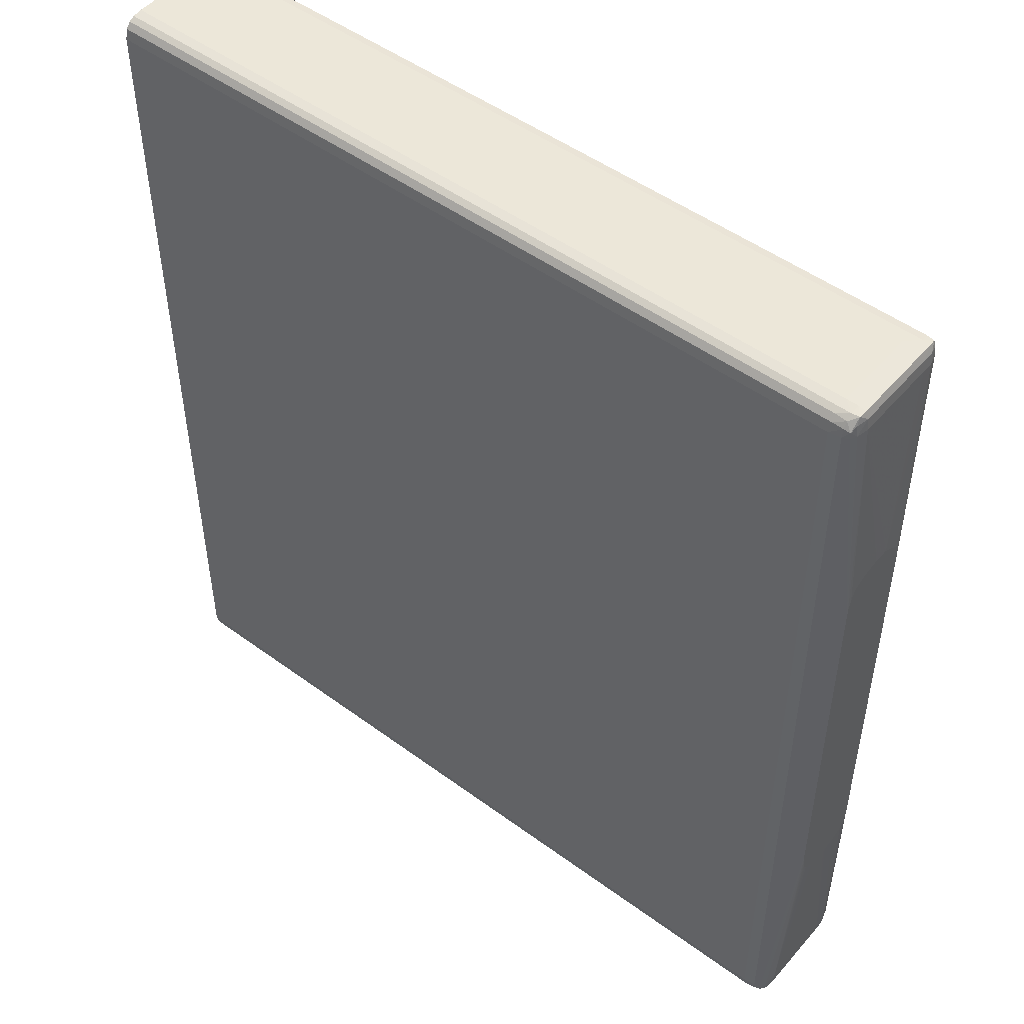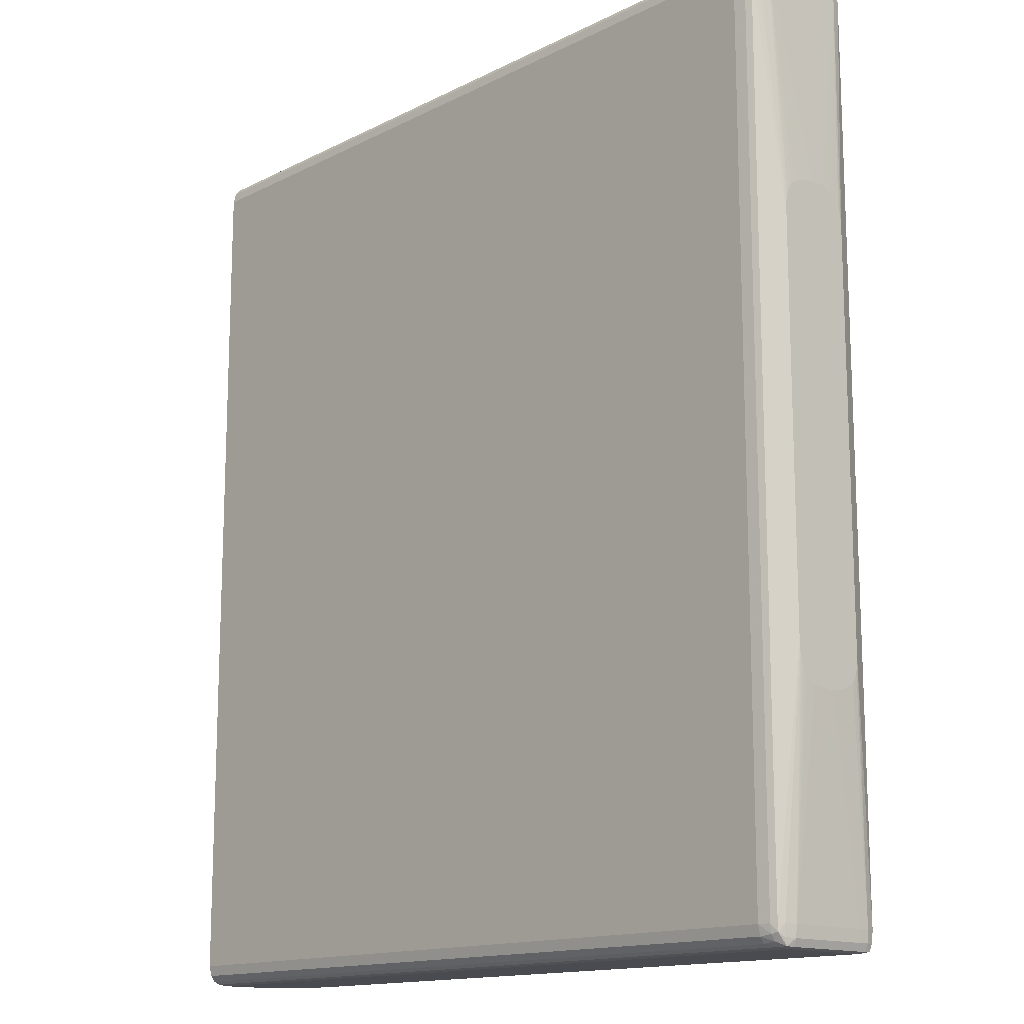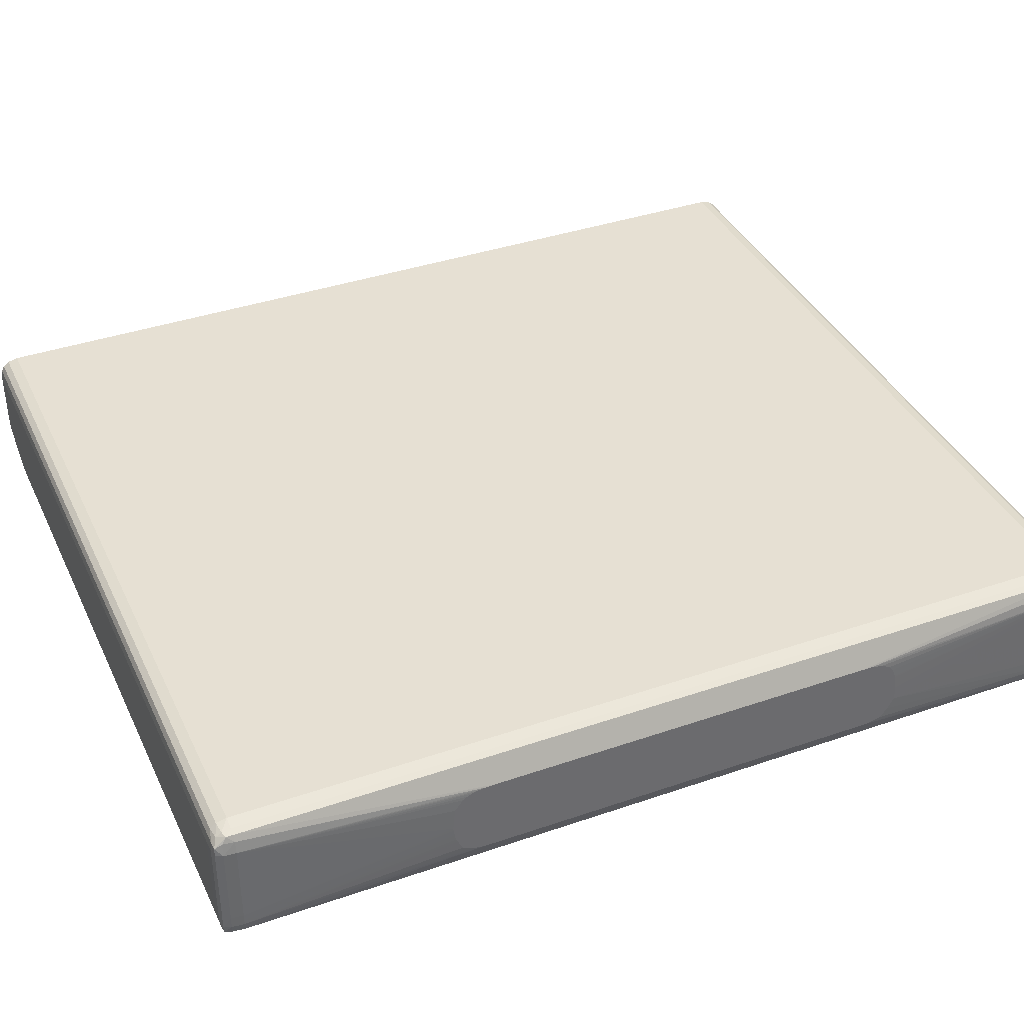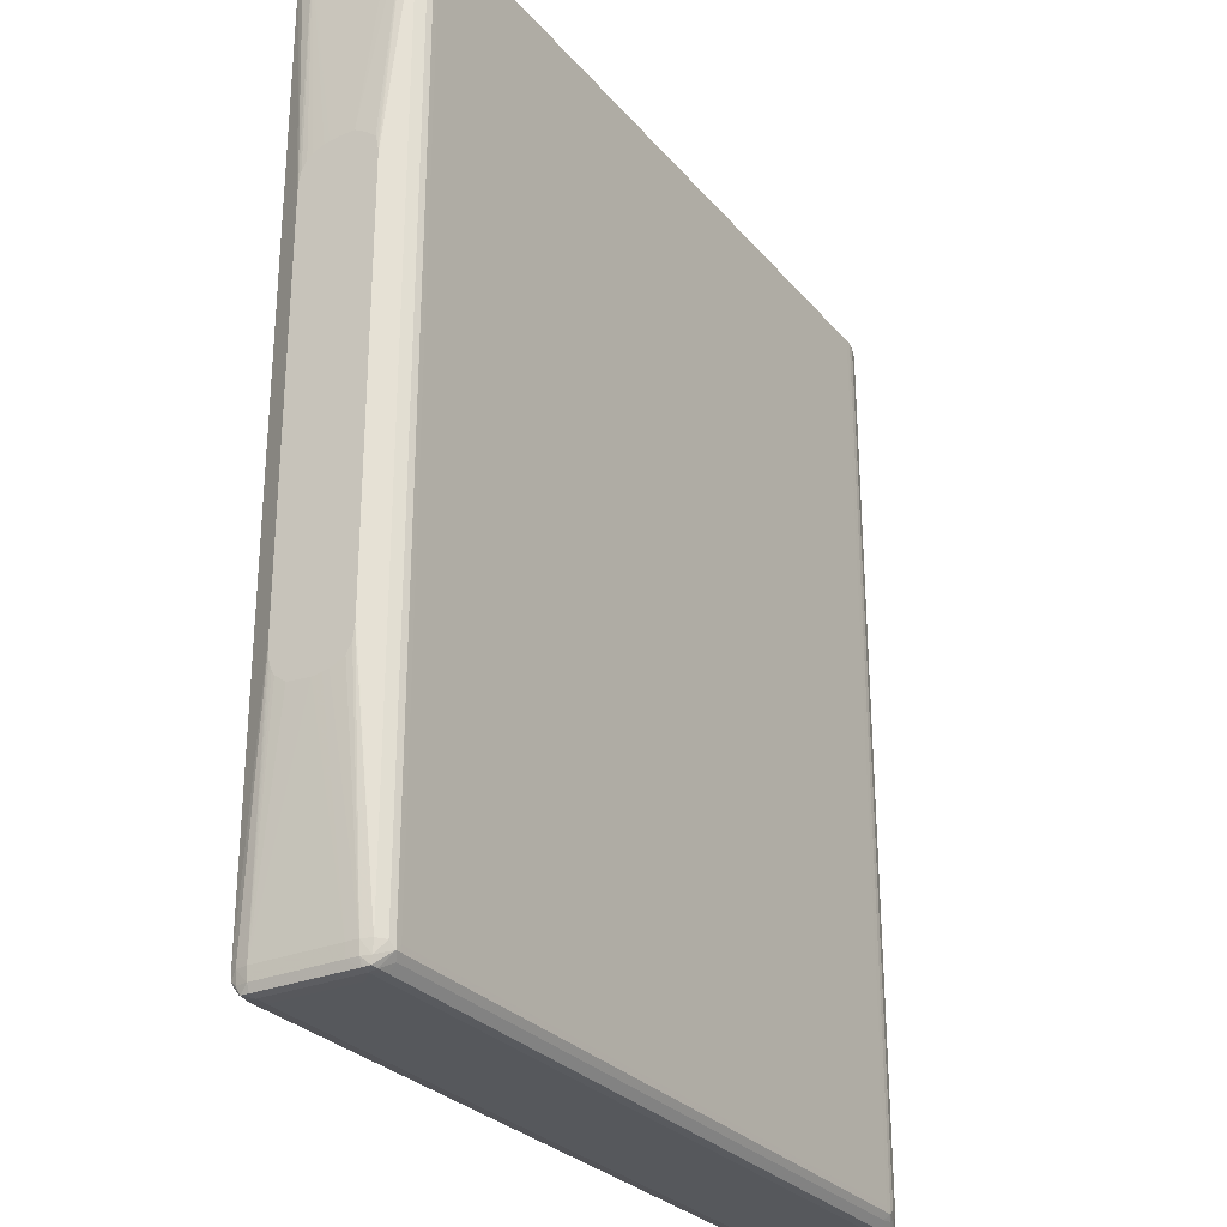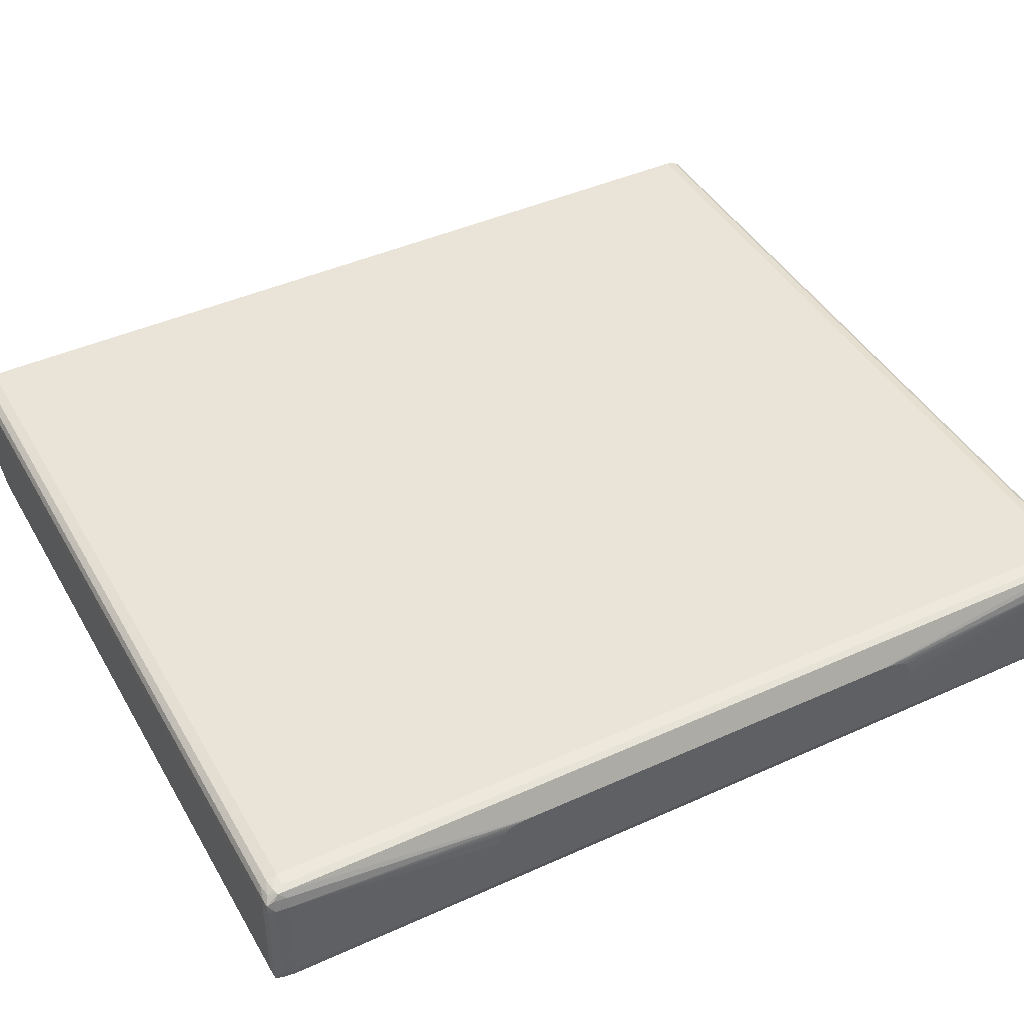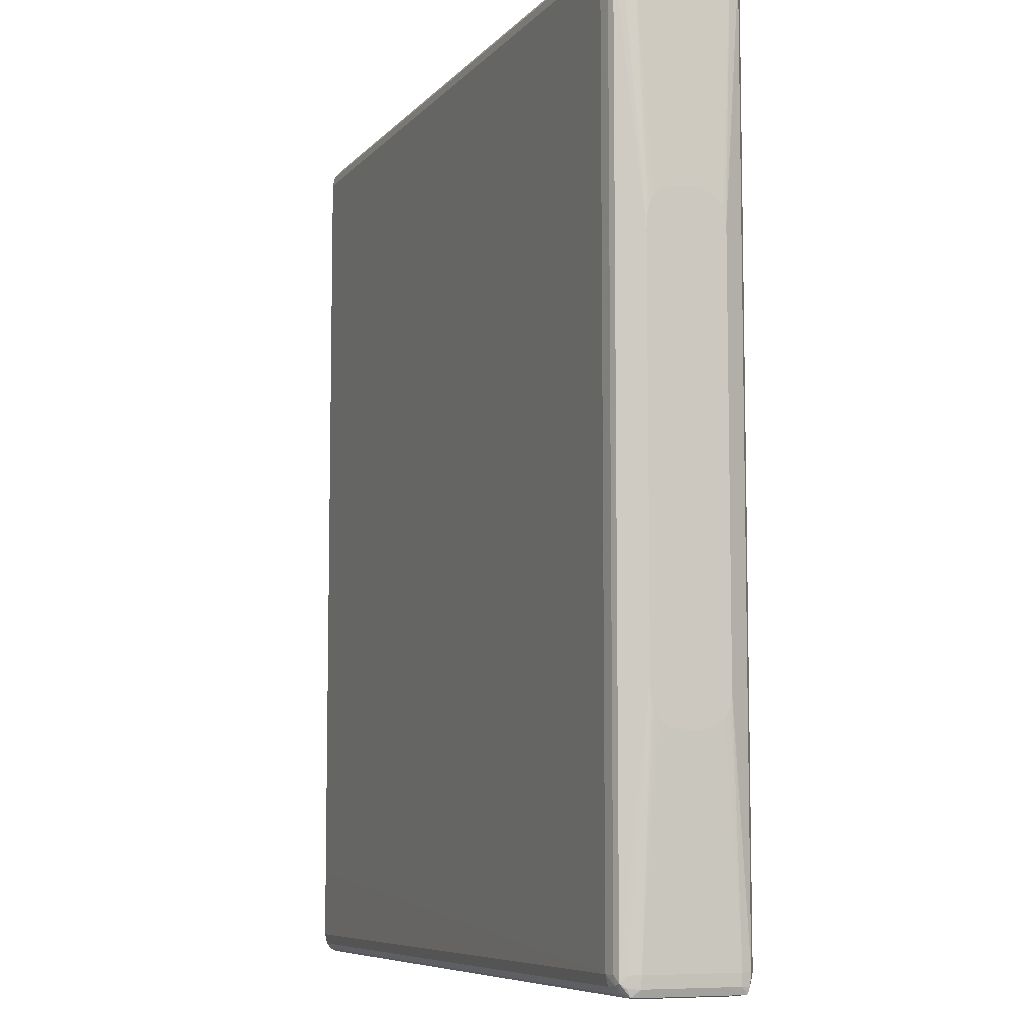
<metadata>
{"format":"obj","ext":"obj","renderer":"f3d","projection":"perspective","resolution":1024,"background":"white","views":[{"elev":49.7,"azim":-141.0,"up":"+Z"},{"elev":-14.4,"azim":-132.6,"up":"+Z"},{"elev":38.3,"azim":-113.5,"up":"+Y"},{"elev":-28.1,"azim":-58.4,"up":"+Z"},{"elev":43.4,"azim":-118.1,"up":"+Y"},{"elev":-7.6,"azim":-111.8,"up":"+Z"}]}
</metadata>
<code>
v 0.1328 0.01349 0.001066
v 0.1328 0.007672 0.001066
v 0.1328 0.01739 0.001052
v 0.1327 0.01737 0.001066
v 0.1308 0.005731 0.001066
v 0.1328 0.005734 0.001007
v 0.1328 0.01893 0.0008431
v 0.002819 0.01737 0.001066
v 0.1269 0.003794 0.001066
v 0.125 0.001853 0.001037
v 0.1263 0.0007349 0.0007389
v 0.1307 0.003794 0.000858
v 0.1328 0.004457 0.0007835
v 0.1328 0.0199 0.0003666
v 0.1327 0.0199 0.0003666
v 0.002819 0.01893 0.0008431
v 0.0008758 0.01891 0.0008431
v 0.0008758 0.01737 0.001052
v 0.002819 0.003794 0.001066
v 0.123 0.001853 0.001052
v 0.123 0.0005528 0.0008282
v 0.125 0.000607 0.0008133
v 0.1301 0.002699 0.000724
v 0.1229 -0.0005202 -0.0005418
v 0.1221 -0.001058 -0.001316
v 0.125 -4.55e-05 -0.0003482
v 0.1265 0.0005745 -0.0003482
v 0.1328 0.003934 -0.0003184
v 0.1328 0.01991 0.0003517
v 0.1327 0.02067 -0.0006014
v 0.002819 0.0199 0.0003666
v 0.0008758 0.01988 0.0001134
v -0.0002742 0.01871 0.0007686
v 0.0008758 0.001853 0.001052
v -0.0003668 0.01737 0.0008282
v 0.002819 0.0005528 0.0008282
v 0.1211 -0.0004183 -0.0003333
v 0.1303 0.002562 -0.0003482
v 0.1211 -0.00106 -0.001316
v 0.1211 -0.001066 -0.002299
v 0.1221 -0.00106 -0.002299
v 0.1231 -0.000995 -0.002299
v 0.125 -0.0004205 -0.002299
v 0.1328 0.003928 -0.0003482
v 0.1328 0.02067 -0.0006014
v 0.1327 0.02107 -0.002299
v 0.002819 0.02067 -0.0006014
v 0.0008758 0.0205 -0.0008545
v -0.0001288 0.02032 -0.001167
v -0.0004196 0.01933 -0.0004525
v -0.0008559 0.01737 -0.0003482
v -0.0003668 0.001853 0.0008282
v -0.0002742 0.0006829 0.0007538
v 0.0008758 0.000568 0.0008282
v 0.002819 -0.0004183 -0.0003333
v 0.1277 0.001002 -0.002299
v 0.1328 0.003705 -0.002299
v 0.1328 0.003709 -0.002254
v 0.002819 -0.00106 -0.001316
v 0.002819 -0.001066 -0.002299
v 0.1211 -0.001066 -0.1477
v 0.1221 -0.00106 -0.1477
v 0.1231 -0.000995 -0.1477
v 0.125 -0.0004205 -0.1477
v 0.1328 0.02106 -0.002299
v 0.002819 0.02107 -0.002299
v 0.1328 0.02108 -0.01202
v 0.0008758 0.02073 -0.002299
v -0.0001553 0.02034 -0.002299
v -0.0006444 0.0193 -0.002299
v -0.001054 0.01737 -0.002299
v -0.0008559 0.003794 -0.0003482
v -0.0008427 0.001853 -0.0003482
v -0.0004593 0.0004097 -0.0003482
v 0.001828 -0.001058 -0.001316
v 0.1277 0.001002 -0.1477
v 0.1328 0.003705 -0.1477
v 0.001828 -0.00106 -0.002299
v 0.002819 -0.001066 -0.1477
v 0.1211 -0.00106 -0.1487
v 0.1221 -0.001058 -0.1487
v 0.125 -4.55e-05 -0.1497
v 0.1265 0.0005745 -0.1497
v 0.1303 0.002562 -0.1497
v 0.002819 0.02107 -0.1477
v 0.1328 0.02108 -0.1361
v 0.0008758 0.02073 -0.1477
v -0.002283 0.01634 -0.04301
v -0.0001553 0.02034 -0.1477
v -0.002283 0.01633 -0.04249
v -0.002283 0.0163 -0.04108
v -0.001054 0.003794 -0.002299
v -0.002283 0.0159 -0.03914
v -0.002283 0.01509 -0.03753
v -0.002283 0.01419 -0.03697
v -0.002283 0.01358 -0.03668
v -0.002283 0.01271 -0.03633
v -0.002283 0.0124 -0.03622
v -0.002283 0.01155 -0.03609
v -0.002283 0.01003 -0.03586
v -0.002283 0.00755 -0.03585
v -0.001041 0.001853 -0.002299
v -0.000565 0.0002363 -0.002299
v 0.0008626 -0.0007327 -0.002299
v 0.1328 0.003928 -0.1497
v 0.001828 -0.00106 -0.1477
v 0.001828 -0.001058 -0.1487
v 0.002819 -0.00106 -0.1487
v 0.1211 -0.0004183 -0.1497
v 0.1229 -0.0005202 -0.1495
v 0.1263 0.0007349 -0.1507
v 0.1301 0.002699 -0.1507
v 0.1328 0.02108 -0.138
v 0.1327 0.02107 -0.1477
v 0.002819 0.02067 -0.1494
v 0.0008758 0.0205 -0.1491
v -0.0001288 0.02032 -0.1488
v -0.002283 0.01634 -0.107
v -0.0006444 0.0193 -0.1477
v -0.002283 0.005664 -0.03694
v -0.002283 0.00414 -0.03814
v -0.002283 0.003887 -0.03905
v -0.002283 0.003668 -0.04009
v -0.002283 0.003575 -0.04108
v -0.002283 0.003568 -0.04203
v -0.002283 0.003562 -0.04301
v -0.000565 0.0002363 -0.1477
v 0.0008626 -0.0007327 -0.1477
v 0.1328 0.004457 -0.1508
v -0.0004593 0.0004097 -0.1497
v -0.0002742 0.0006829 -0.1508
v 0.0008758 0.000568 -0.1508
v 0.002819 -0.0004183 -0.1497
v 0.123 0.0005528 -0.1508
v 0.125 0.000607 -0.1508
v 0.125 0.001853 -0.151
v 0.1328 0.005703 -0.151
v 0.1328 0.02107 -0.14
v 0.1328 0.02106 -0.1477
v 0.1328 0.02106 -0.1477
v 0.1327 0.02067 -0.1494
v 0.002819 0.0199 -0.1504
v 0.0008758 0.01988 -0.1501
v -0.0002742 0.01871 -0.1508
v -0.0004196 0.01933 -0.1495
v -0.002283 0.0163 -0.1089
v -0.0008559 0.01737 -0.1497
v -0.001054 0.01737 -0.1477
v -0.002283 0.003562 -0.107
v -0.002283 0.003575 -0.1089
v -0.001041 0.001853 -0.1477
v -0.0008427 0.001853 -0.1497
v -0.0003668 0.001853 -0.1508
v 0.0008758 0.001853 -0.1511
v 0.002819 0.0005528 -0.1508
v 0.123 0.001853 -0.1511
v 0.1269 0.003794 -0.1511
v 0.1308 0.005731 -0.1511
v 0.1328 0.007672 -0.1511
v 0.1328 0.02067 -0.1494
v 0.1328 0.02066 -0.1494
v 0.1327 0.0199 -0.1504
v 0.002819 0.01893 -0.1508
v 0.0008758 0.01891 -0.1508
v 0.0008758 0.01737 -0.1511
v -0.0003668 0.01737 -0.1508
v -0.002283 0.01611 -0.1101
v -0.0008559 0.003794 -0.1497
v -0.002283 0.009609 -0.1141
v -0.002283 0.01331 -0.1138
v -0.002283 0.01509 -0.1125
v -0.002283 0.01553 -0.1118
v -0.002283 0.0159 -0.1109
v -0.001054 0.003794 -0.1477
v -0.002283 0.003887 -0.1109
v -0.002283 0.004743 -0.1126
v -0.002283 0.006479 -0.1135
v -0.002283 0.007021 -0.1137
v -0.002283 0.008075 -0.1139
v 0.002819 0.003794 -0.1511
v 0.1328 0.0154 -0.1511
v 0.1328 0.0199 -0.1504
v 0.1328 0.01893 -0.1508
v 0.002819 0.01737 -0.1511
v -0.002283 0.009122 -0.1141
v 0.1327 0.01737 -0.1511
v 0.1328 0.01737 -0.1511
f 1 2 6
f 1 6 13
f 1 13 28
f 1 28 44
f 1 44 58
f 1 58 57
f 1 57 77
f 1 77 105
f 1 105 129
f 1 129 137
f 1 137 159
f 1 159 181
f 1 181 187
f 1 187 183
f 1 183 182
f 1 182 161
f 1 161 160
f 1 160 140
f 1 140 139
f 1 139 138
f 1 138 113
f 1 113 86
f 1 86 67
f 1 67 65
f 1 65 45
f 1 45 29
f 1 29 14
f 1 14 7
f 1 7 3
f 1 3 4
f 1 4 8
f 1 8 19
f 1 19 9
f 1 9 5
f 1 5 2
f 2 5 6
f 3 7 4
f 4 7 16
f 4 16 8
f 5 9 10
f 5 10 6
f 6 10 11
f 6 11 12
f 6 12 13
f 7 14 15
f 7 15 31
f 7 31 16
f 8 16 17
f 8 17 18
f 8 18 34
f 8 34 19
f 9 19 34
f 9 34 20
f 9 20 10
f 10 20 21
f 10 21 22
f 10 22 11
f 11 23 13
f 11 13 12
f 11 22 24
f 11 24 25
f 11 25 26
f 11 26 27
f 11 27 23
f 13 23 28
f 14 29 15
f 15 29 30
f 15 30 47
f 15 47 31
f 16 31 17
f 17 31 32
f 17 32 33
f 17 33 18
f 18 33 35
f 18 35 52
f 18 52 34
f 20 34 36
f 20 36 21
f 21 36 55
f 21 55 37
f 21 37 24
f 21 24 22
f 23 27 38
f 23 38 28
f 24 37 25
f 25 39 40
f 25 40 41
f 25 41 42
f 25 42 26
f 25 37 39
f 26 42 43
f 26 43 27
f 27 43 38
f 28 38 44
f 29 45 30
f 30 45 65
f 30 65 46
f 30 46 66
f 30 66 47
f 31 47 32
f 32 47 48
f 32 48 49
f 32 49 33
f 33 49 50
f 33 50 51
f 33 51 35
f 34 52 53
f 34 53 54
f 34 54 36
f 35 51 72
f 35 72 52
f 36 54 55
f 37 55 59
f 37 59 39
f 38 43 56
f 38 56 57
f 38 57 58
f 38 58 44
f 39 59 60
f 39 60 40
f 40 60 79
f 40 79 61
f 40 61 62
f 40 62 41
f 41 62 63
f 41 63 42
f 42 63 64
f 42 64 43
f 43 64 76
f 43 76 56
f 46 65 67
f 46 67 66
f 47 66 48
f 48 66 68
f 48 68 49
f 49 68 69
f 49 69 70
f 49 70 50
f 50 70 51
f 51 70 71
f 51 71 92
f 51 92 72
f 52 72 73
f 52 73 53
f 53 73 74
f 53 74 75
f 53 75 54
f 54 75 55
f 55 75 59
f 56 76 77
f 56 77 57
f 59 75 60
f 60 75 78
f 60 78 106
f 60 106 79
f 61 79 108
f 61 108 80
f 61 80 81
f 61 81 62
f 62 81 63
f 63 81 82
f 63 82 64
f 64 82 83
f 64 83 84
f 64 84 76
f 66 67 86
f 66 86 85
f 66 85 87
f 66 87 68
f 68 87 89
f 68 89 69
f 69 88 70
f 69 89 118
f 69 118 88
f 70 88 90
f 70 90 91
f 70 91 71
f 71 91 93
f 71 93 94
f 71 94 95
f 71 95 96
f 71 96 97
f 71 97 98
f 71 98 99
f 71 99 100
f 71 100 101
f 71 101 92
f 72 92 102
f 72 102 73
f 73 102 74
f 74 102 103
f 74 103 104
f 74 104 75
f 75 104 78
f 76 84 77
f 77 84 105
f 78 104 128
f 78 128 106
f 79 106 107
f 79 107 108
f 80 108 133
f 80 133 109
f 80 109 81
f 81 109 110
f 81 110 111
f 81 111 82
f 82 111 83
f 83 111 112
f 83 112 84
f 84 112 105
f 85 86 113
f 85 113 114
f 85 114 141
f 85 141 115
f 85 115 116
f 85 116 87
f 87 116 117
f 87 117 89
f 88 118 146
f 88 146 167
f 88 167 173
f 88 173 172
f 88 172 171
f 88 171 170
f 88 170 169
f 88 169 185
f 88 185 179
f 88 179 178
f 88 178 177
f 88 177 176
f 88 176 175
f 88 175 150
f 88 150 149
f 88 149 126
f 88 126 125
f 88 125 124
f 88 124 123
f 88 123 122
f 88 122 121
f 88 121 120
f 88 120 101
f 88 101 100
f 88 100 99
f 88 99 98
f 88 98 97
f 88 97 96
f 88 96 95
f 88 95 94
f 88 94 93
f 88 93 91
f 88 91 90
f 89 117 119
f 89 119 118
f 92 101 102
f 101 120 102
f 102 120 121
f 102 121 122
f 102 122 123
f 102 123 124
f 102 124 103
f 103 124 125
f 103 125 126
f 103 126 149
f 103 149 127
f 103 127 128
f 103 128 104
f 105 112 129
f 106 128 107
f 107 128 130
f 107 130 131
f 107 131 132
f 107 132 133
f 107 133 108
f 109 133 155
f 109 155 134
f 109 134 110
f 110 134 135
f 110 135 111
f 111 135 136
f 111 136 137
f 111 137 129
f 111 129 112
f 113 138 114
f 114 139 140
f 114 140 141
f 114 138 139
f 115 141 162
f 115 162 142
f 115 142 143
f 115 143 116
f 116 143 117
f 117 143 144
f 117 144 145
f 117 145 119
f 118 119 146
f 119 145 147
f 119 147 148
f 119 148 146
f 127 149 150
f 127 150 151
f 127 151 130
f 127 130 128
f 130 151 152
f 130 152 131
f 131 153 154
f 131 154 132
f 131 152 153
f 132 155 133
f 132 154 155
f 134 155 154
f 134 154 156
f 134 156 136
f 134 136 135
f 136 156 157
f 136 157 158
f 136 158 137
f 137 158 159
f 140 160 141
f 141 160 161
f 141 161 162
f 142 162 183
f 142 183 163
f 142 163 164
f 142 164 143
f 143 164 144
f 144 164 165
f 144 165 166
f 144 166 147
f 144 147 145
f 146 148 167
f 147 168 174
f 147 174 148
f 147 166 153
f 147 153 168
f 148 169 170
f 148 170 171
f 148 171 172
f 148 172 173
f 148 173 167
f 148 174 169
f 150 175 151
f 151 174 168
f 151 168 152
f 151 175 176
f 151 176 177
f 151 177 178
f 151 178 179
f 151 179 174
f 152 168 153
f 153 166 165
f 153 165 154
f 154 165 184
f 154 184 180
f 154 180 157
f 154 157 156
f 157 180 184
f 157 184 186
f 157 186 181
f 157 181 159
f 157 159 158
f 161 182 162
f 162 182 183
f 163 183 186
f 163 186 184
f 163 184 164
f 164 184 165
f 169 174 185
f 174 179 185
f 181 186 187
f 183 187 186

</code>
